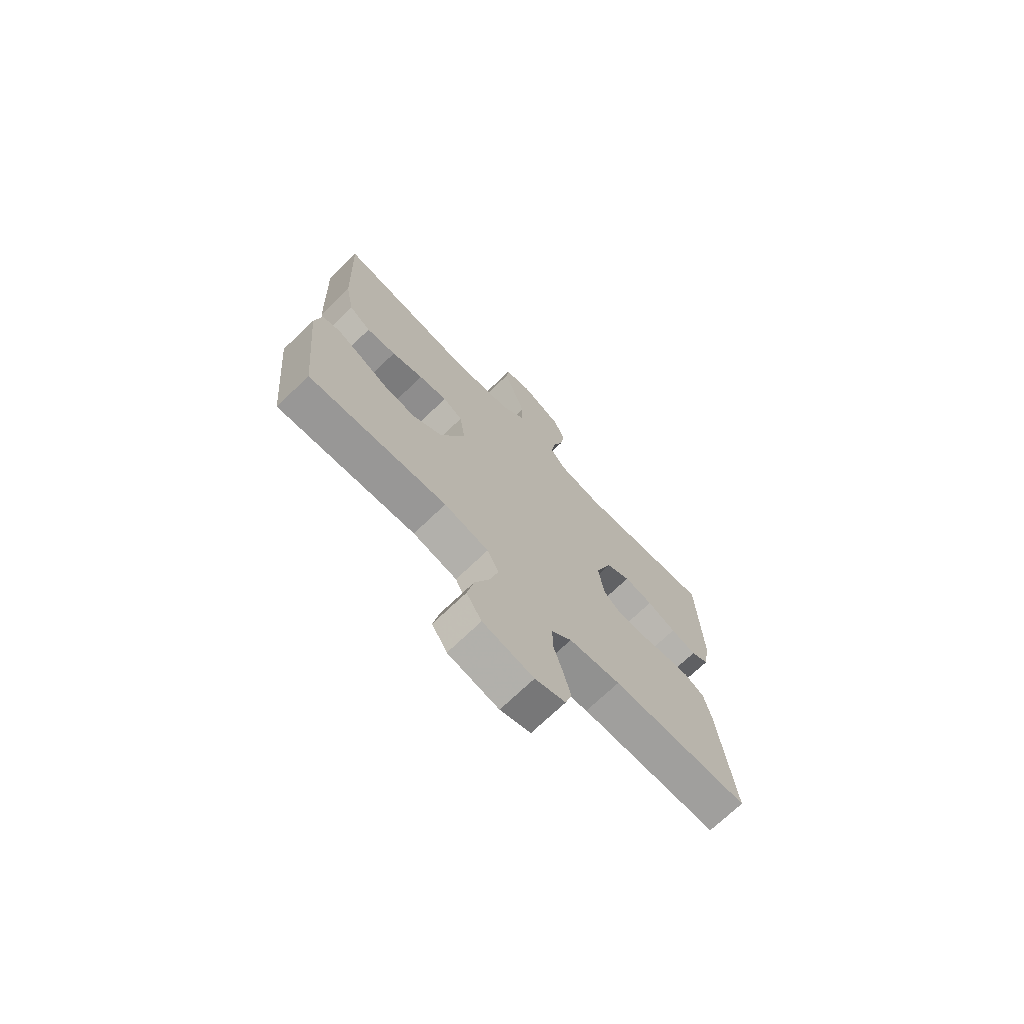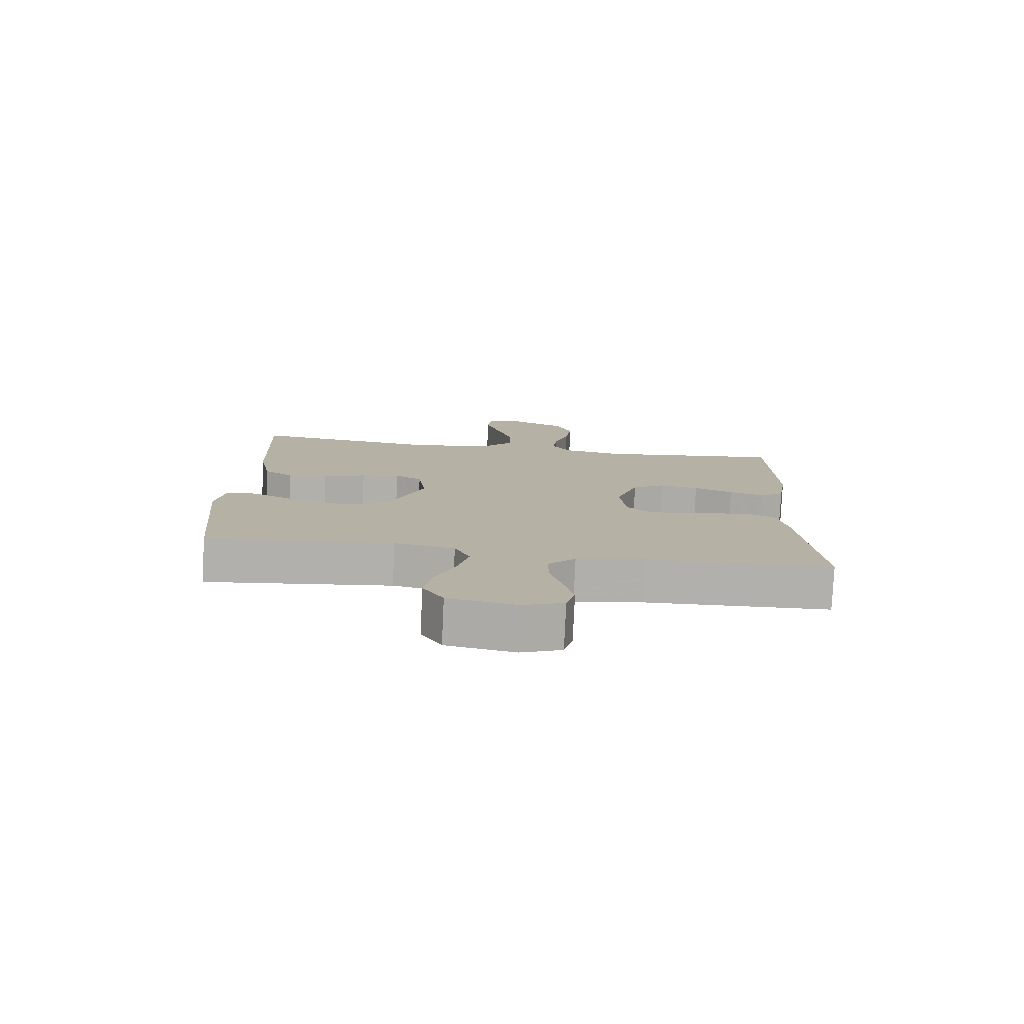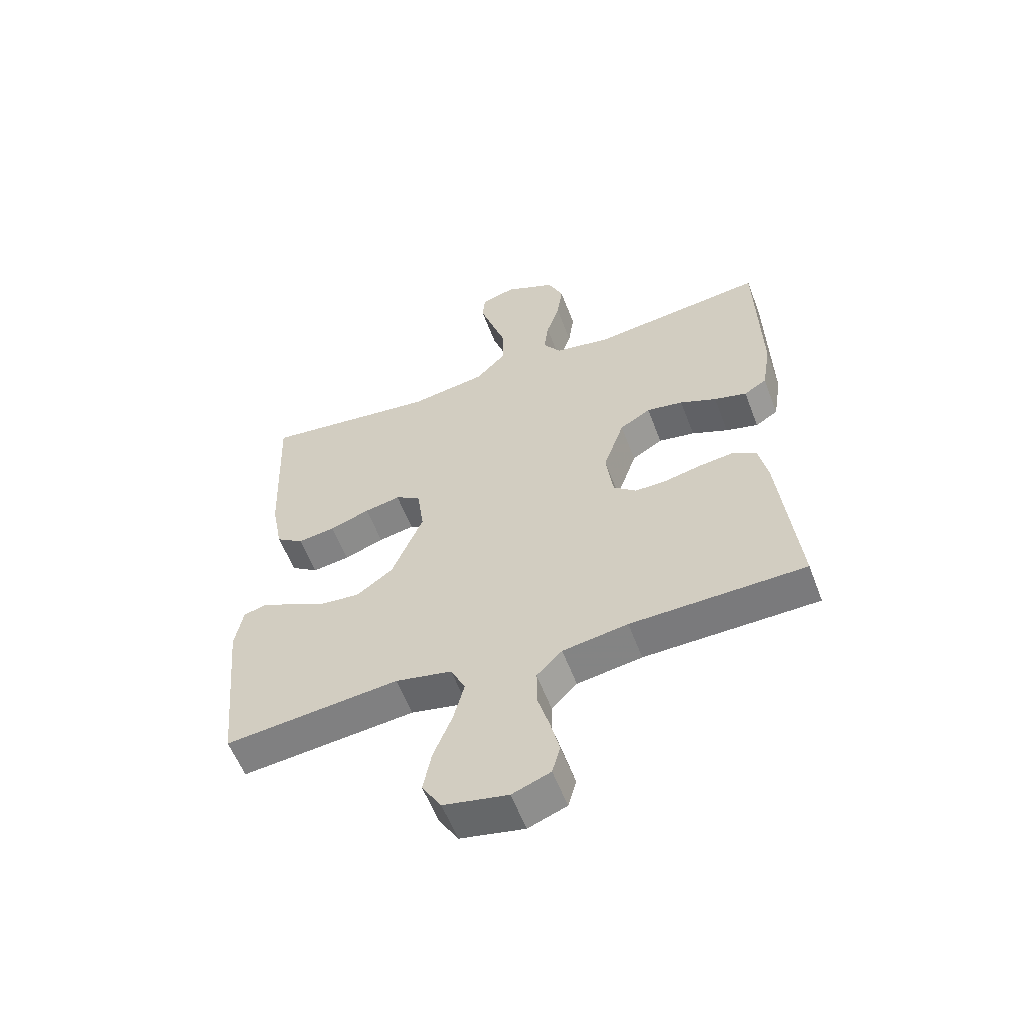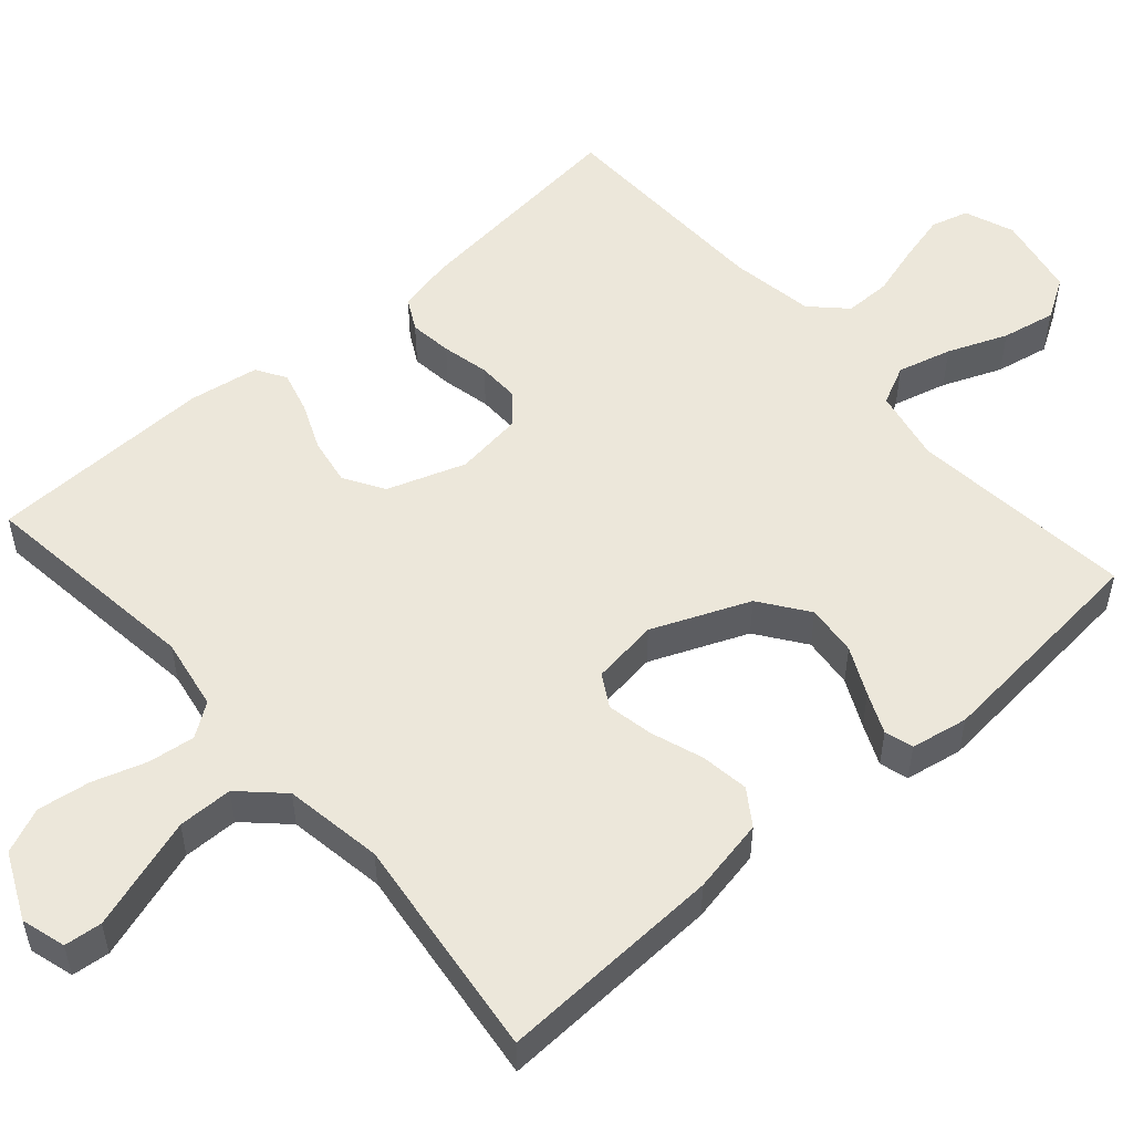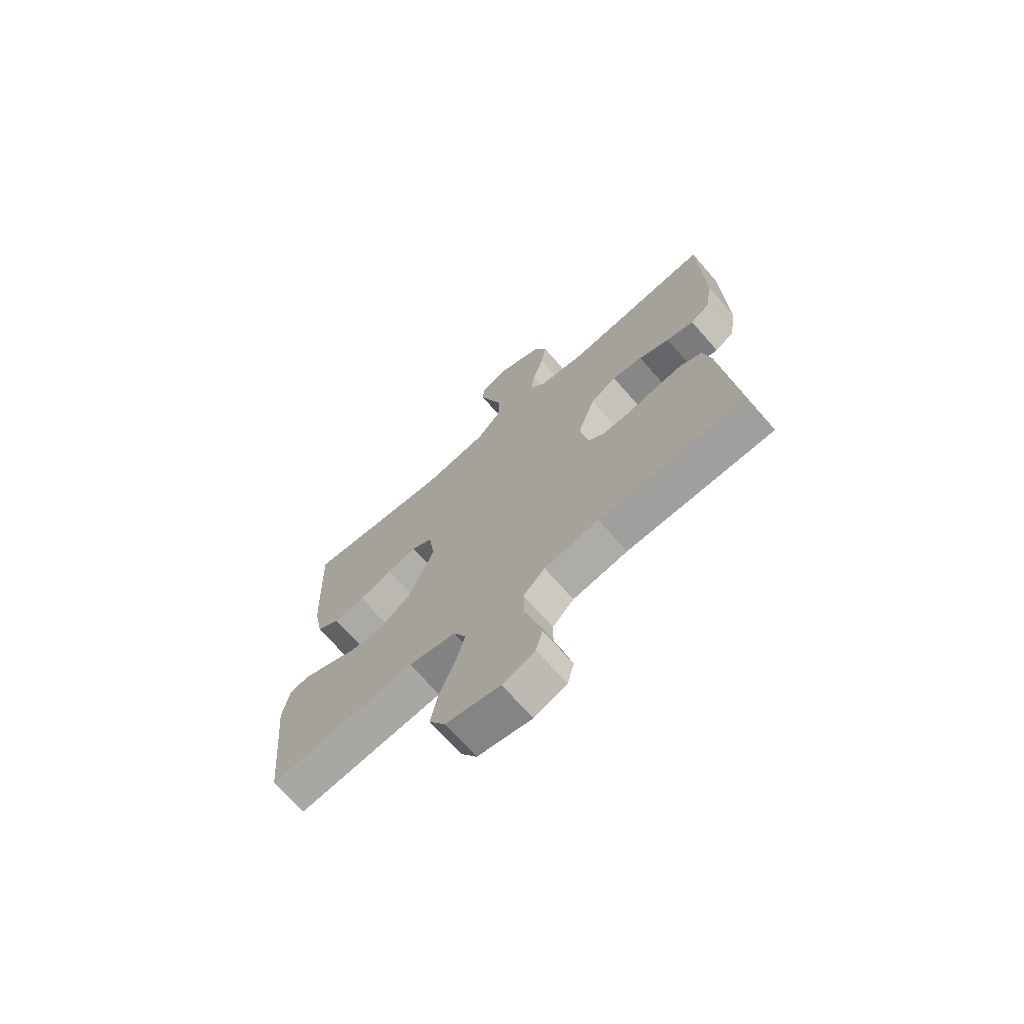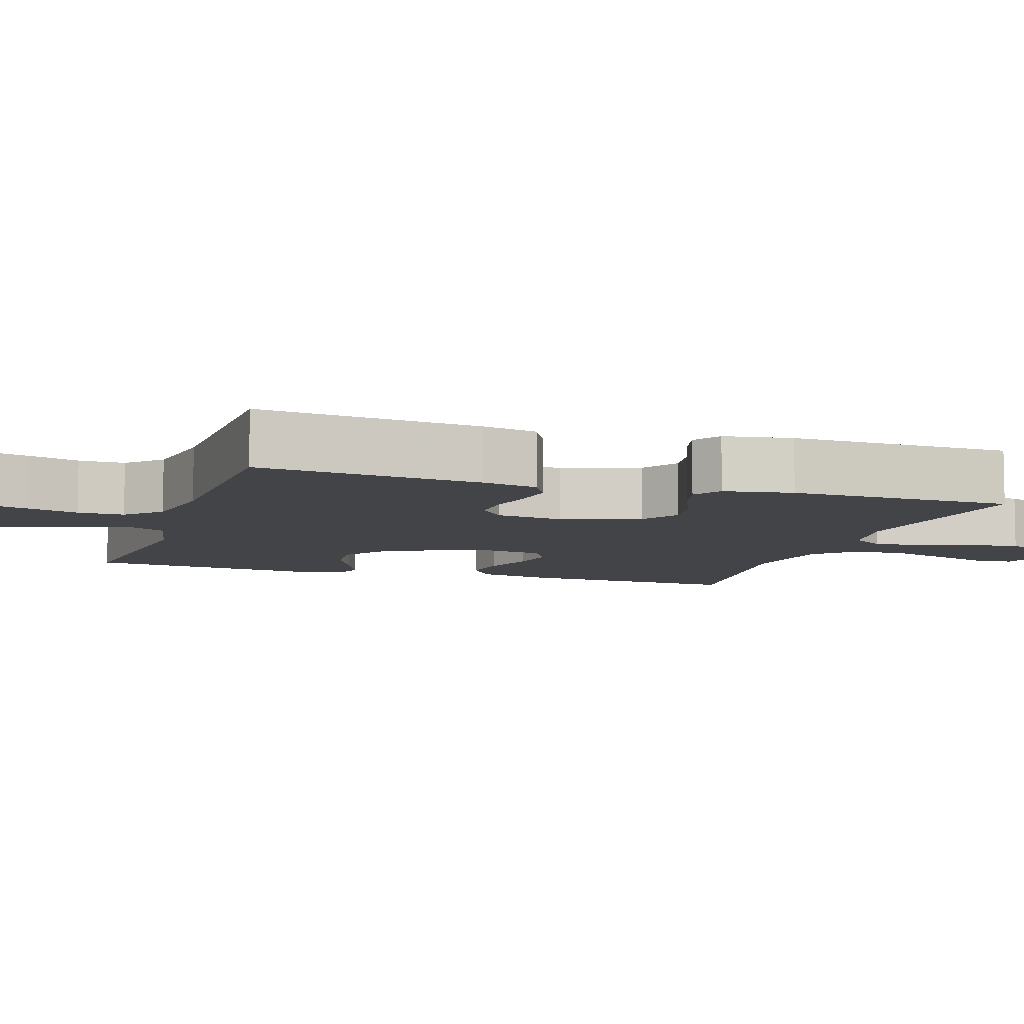
<metadata>
{"format":"obj","ext":"obj","renderer":"f3d","projection":"perspective","resolution":1024,"background":"white","views":[{"elev":-72.2,"azim":133.7,"up":"+Z"},{"elev":-78.5,"azim":177.4,"up":"+Z"},{"elev":-57.6,"azim":-159.3,"up":"+Z"},{"elev":53.0,"azim":48.7,"up":"+Y"},{"elev":-70.4,"azim":-138.7,"up":"+Z"},{"elev":-7.9,"azim":-108.1,"up":"+Y"}]}
</metadata>
<code>
v 0.5 0.07 -0.5
v 0.2 0.07 -0.469
v 0.103 0.07 -0.489
v 0.078 0.07 -0.541
v 0.097 0.07 -0.613
v 0.129 0.07 -0.692
v 0.143 0.07 -0.764
v 0.11 0.07 -0.818
v 0 0.07 -0.84
v -0.066 0.07 -0.815
v -0.08 0.07 -0.765
v -0.064 0.07 -0.7
v -0.044 0.07 -0.631
v -0.044 0.07 -0.569
v -0.088 0.07 -0.525
v -0.2 0.07 -0.507
v -0.5 0.07 -0.5
v -0.468 0.07 -0.2
v -0.452 0.07 -0.125
v -0.409 0.07 -0.102
v -0.352 0.07 -0.109
v -0.289 0.07 -0.123
v -0.233 0.07 -0.124
v -0.194 0.07 -0.091
v -0.182 0.07 0
v -0.218 0.07 0.104
v -0.271 0.07 0.136
v -0.334 0.07 0.125
v -0.397 0.07 0.098
v -0.453 0.07 0.083
v -0.492 0.07 0.107
v -0.507 0.07 0.2
v -0.5 0.07 0.5
v -0.2 0.07 0.463
v -0.104 0.07 0.48
v -0.073 0.07 0.524
v -0.081 0.07 0.586
v -0.104 0.07 0.657
v -0.114 0.07 0.727
v -0.088 0.07 0.787
v 0 0.07 0.828
v 0.059 0.07 0.811
v 0.064 0.07 0.761
v 0.041 0.07 0.689
v 0.016 0.07 0.611
v 0.017 0.07 0.538
v 0.069 0.07 0.484
v 0.2 0.07 0.463
v 0.5 0.07 0.5
v 0.488 0.07 0.2
v 0.469 0.07 0.101
v 0.422 0.07 0.069
v 0.358 0.07 0.078
v 0.289 0.07 0.102
v 0.227 0.07 0.114
v 0.184 0.07 0.089
v 0.172 0.07 0
v 0.226 0.07 -0.129
v 0.29 0.07 -0.175
v 0.358 0.07 -0.168
v 0.422 0.07 -0.137
v 0.476 0.07 -0.113
v 0.514 0.07 -0.124
v 0.528 0.07 -0.2
v 0.5 0 -0.5
v 0.2 0 -0.469
v 0.103 0 -0.489
v 0.078 0 -0.541
v 0.097 0 -0.613
v 0.129 0 -0.692
v 0.143 0 -0.764
v 0.11 0 -0.818
v 0 0 -0.84
v -0.066 0 -0.815
v -0.08 0 -0.765
v -0.064 0 -0.7
v -0.044 0 -0.631
v -0.044 0 -0.569
v -0.088 0 -0.525
v -0.2 0 -0.507
v -0.5 0 -0.5
v -0.468 0 -0.2
v -0.452 0 -0.125
v -0.409 0 -0.102
v -0.352 0 -0.109
v -0.289 0 -0.123
v -0.233 0 -0.124
v -0.194 0 -0.091
v -0.182 0 0
v -0.218 0 0.104
v -0.271 0 0.136
v -0.334 0 0.125
v -0.397 0 0.098
v -0.453 0 0.083
v -0.492 0 0.107
v -0.507 0 0.2
v -0.5 0 0.5
v -0.2 0 0.463
v -0.104 0 0.48
v -0.073 0 0.524
v -0.081 0 0.586
v -0.104 0 0.657
v -0.114 0 0.727
v -0.088 0 0.787
v 0 0 0.828
v 0.059 0 0.811
v 0.064 0 0.761
v 0.041 0 0.689
v 0.016 0 0.611
v 0.017 0 0.538
v 0.069 0 0.484
v 0.2 0 0.463
v 0.5 0 0.5
v 0.488 0 0.2
v 0.469 0 0.101
v 0.422 0 0.069
v 0.358 0 0.078
v 0.289 0 0.102
v 0.227 0 0.114
v 0.184 0 0.089
v 0.172 0 0
v 0.226 0 -0.129
v 0.29 0 -0.175
v 0.358 0 -0.168
v 0.422 0 -0.137
v 0.476 0 -0.113
v 0.514 0 -0.124
v 0.528 0 -0.2
f 64 1 2
f 63 64 2
f 62 63 2
f 61 62 2
f 60 61 2
f 59 60 2 3
f 58 59 3
f 57 58 3 4
f 56 57 4
f 52 53 54
f 51 52 54
f 50 51 54
f 49 50 54
f 48 49 54
f 47 48 54 55
f 46 47 55 56
f 43 44 45
f 42 43 45
f 41 42 45
f 40 41 45
f 39 40 45
f 38 39 45
f 37 38 45
f 36 37 45 46
f 46 56 4
f 36 46 4
f 35 36 4
f 32 33 34
f 31 32 34
f 30 31 34
f 29 30 34
f 28 29 34
f 27 28 34 35
f 20 21 22
f 19 20 22
f 18 19 22
f 17 18 22
f 16 17 22
f 15 16 22 23
f 14 15 23 24
f 11 12 13
f 10 11 13
f 9 10 13
f 8 9 13
f 7 8 13
f 6 7 13
f 5 6 13
f 4 5 13 14
f 14 24 25
f 4 14 25
f 35 4 25
f 35 25 26
f 26 27 35
f 66 65 128
f 66 128 127
f 66 127 126
f 66 126 125
f 66 125 124
f 67 66 124 123
f 67 123 122
f 68 67 122 121
f 68 121 120
f 118 117 116
f 118 116 115
f 118 115 114
f 118 114 113
f 118 113 112
f 119 118 112 111
f 120 119 111 110
f 109 108 107
f 109 107 106
f 109 106 105
f 109 105 104
f 109 104 103
f 109 103 102
f 109 102 101
f 110 109 101 100
f 68 120 110
f 68 110 100
f 68 100 99
f 98 97 96
f 98 96 95
f 98 95 94
f 98 94 93
f 98 93 92
f 99 98 92 91
f 86 85 84
f 86 84 83
f 86 83 82
f 86 82 81
f 86 81 80
f 87 86 80 79
f 88 87 79 78
f 77 76 75
f 77 75 74
f 77 74 73
f 77 73 72
f 77 72 71
f 77 71 70
f 77 70 69
f 78 77 69 68
f 89 88 78
f 89 78 68
f 89 68 99
f 90 89 99
f 99 91 90
f 1 65 66 2
f 2 66 67 3
f 3 67 68 4
f 4 68 69 5
f 5 69 70 6
f 6 70 71 7
f 7 71 72 8
f 8 72 73 9
f 9 73 74 10
f 10 74 75 11
f 11 75 76 12
f 12 76 77 13
f 13 77 78 14
f 14 78 79 15
f 15 79 80 16
f 16 80 81 17
f 17 81 82 18
f 18 82 83 19
f 19 83 84 20
f 20 84 85 21
f 21 85 86 22
f 22 86 87 23
f 23 87 88 24
f 24 88 89 25
f 25 89 90 26
f 26 90 91 27
f 27 91 92 28
f 28 92 93 29
f 29 93 94 30
f 30 94 95 31
f 31 95 96 32
f 32 96 97 33
f 33 97 98 34
f 34 98 99 35
f 35 99 100 36
f 36 100 101 37
f 37 101 102 38
f 38 102 103 39
f 39 103 104 40
f 40 104 105 41
f 41 105 106 42
f 42 106 107 43
f 43 107 108 44
f 44 108 109 45
f 45 109 110 46
f 46 110 111 47
f 47 111 112 48
f 48 112 113 49
f 49 113 114 50
f 50 114 115 51
f 51 115 116 52
f 52 116 117 53
f 53 117 118 54
f 54 118 119 55
f 55 119 120 56
f 56 120 121 57
f 57 121 122 58
f 58 122 123 59
f 59 123 124 60
f 60 124 125 61
f 61 125 126 62
f 62 126 127 63
f 63 127 128 64
f 64 128 65 1

</code>
